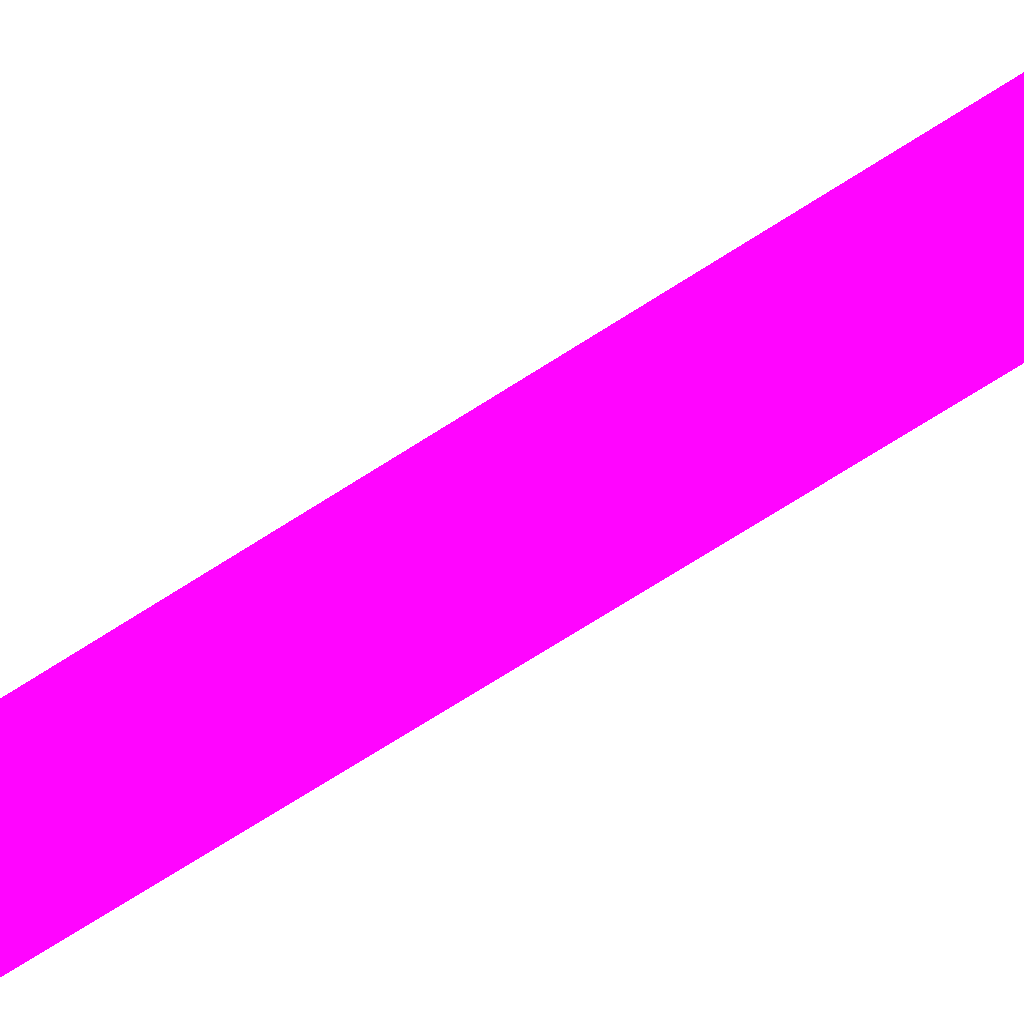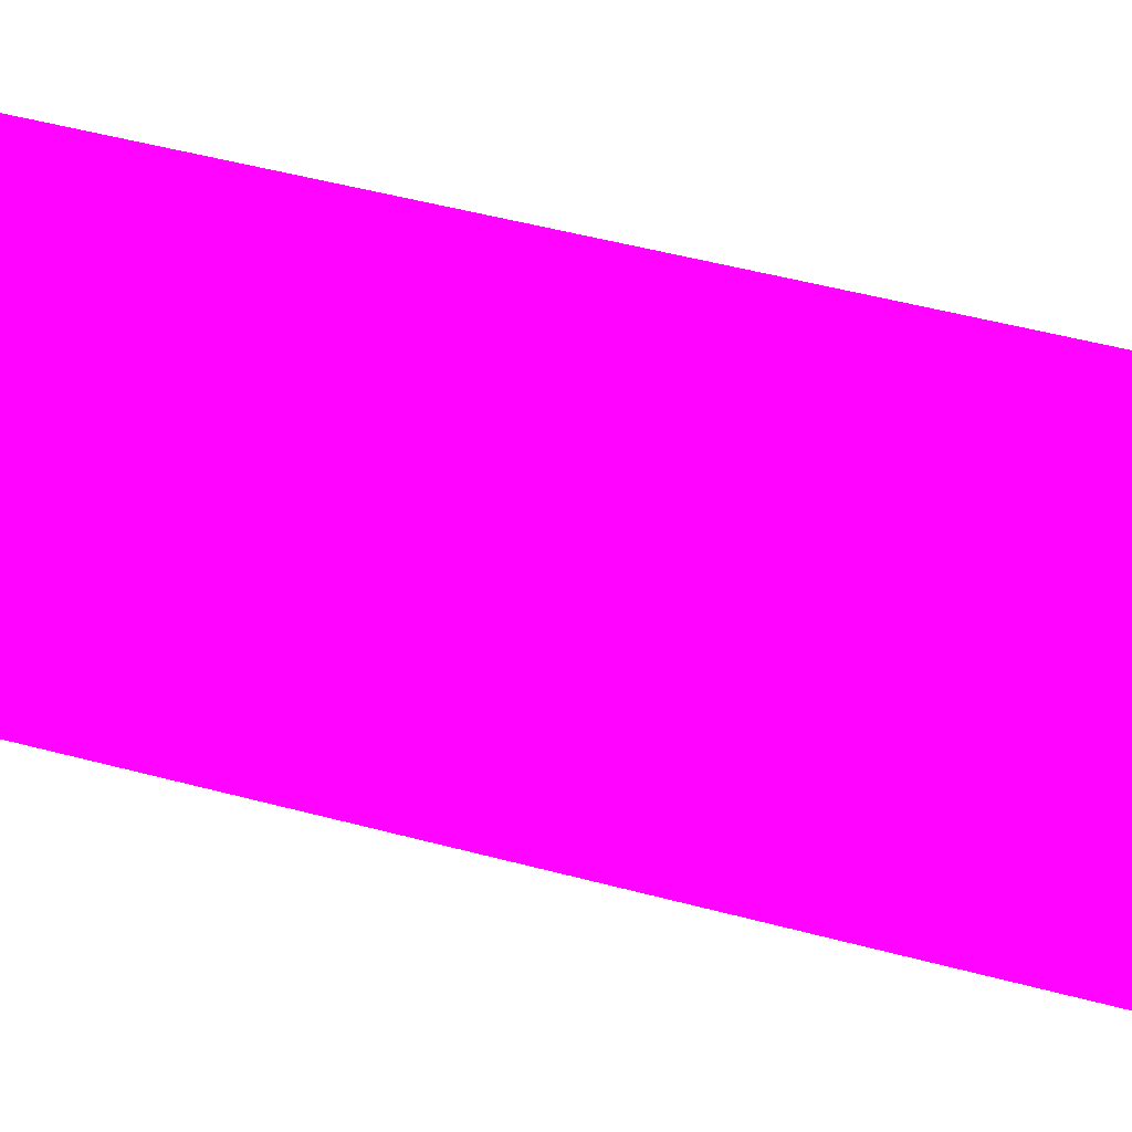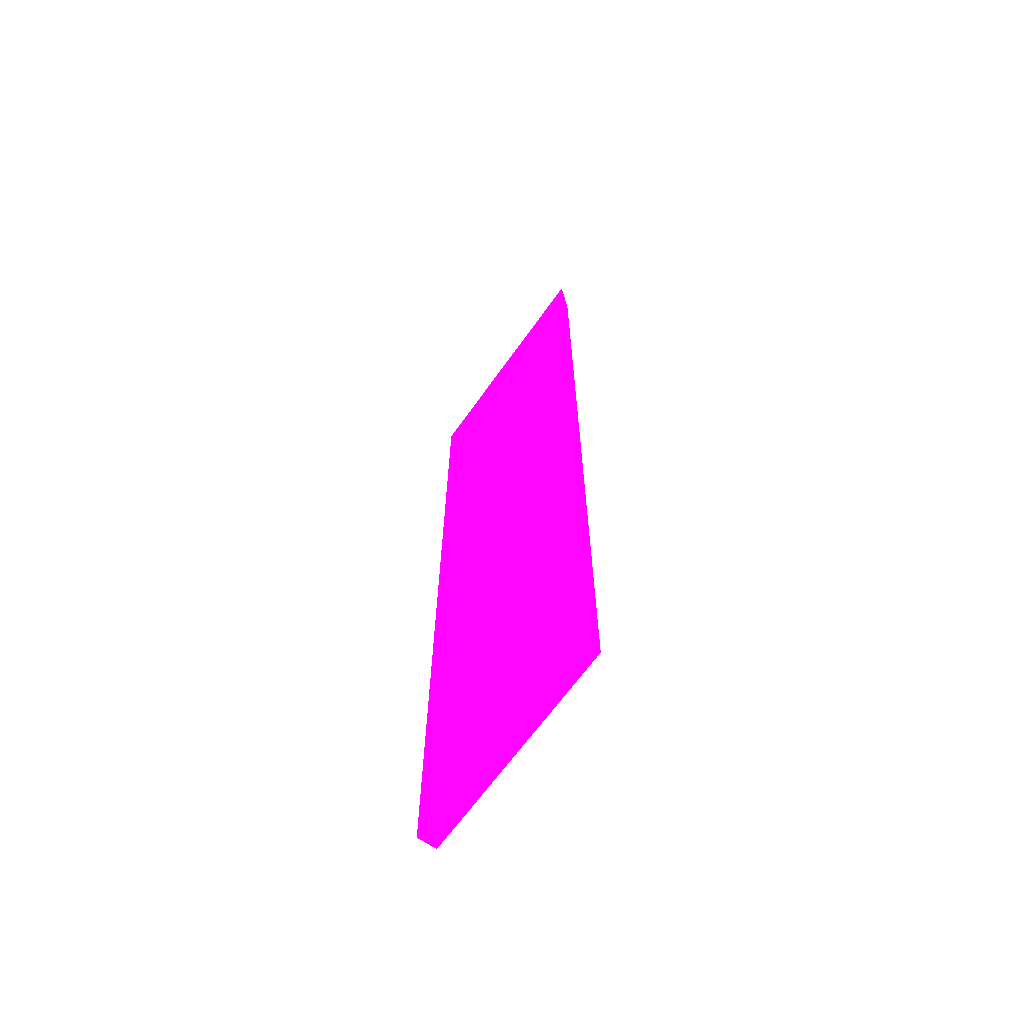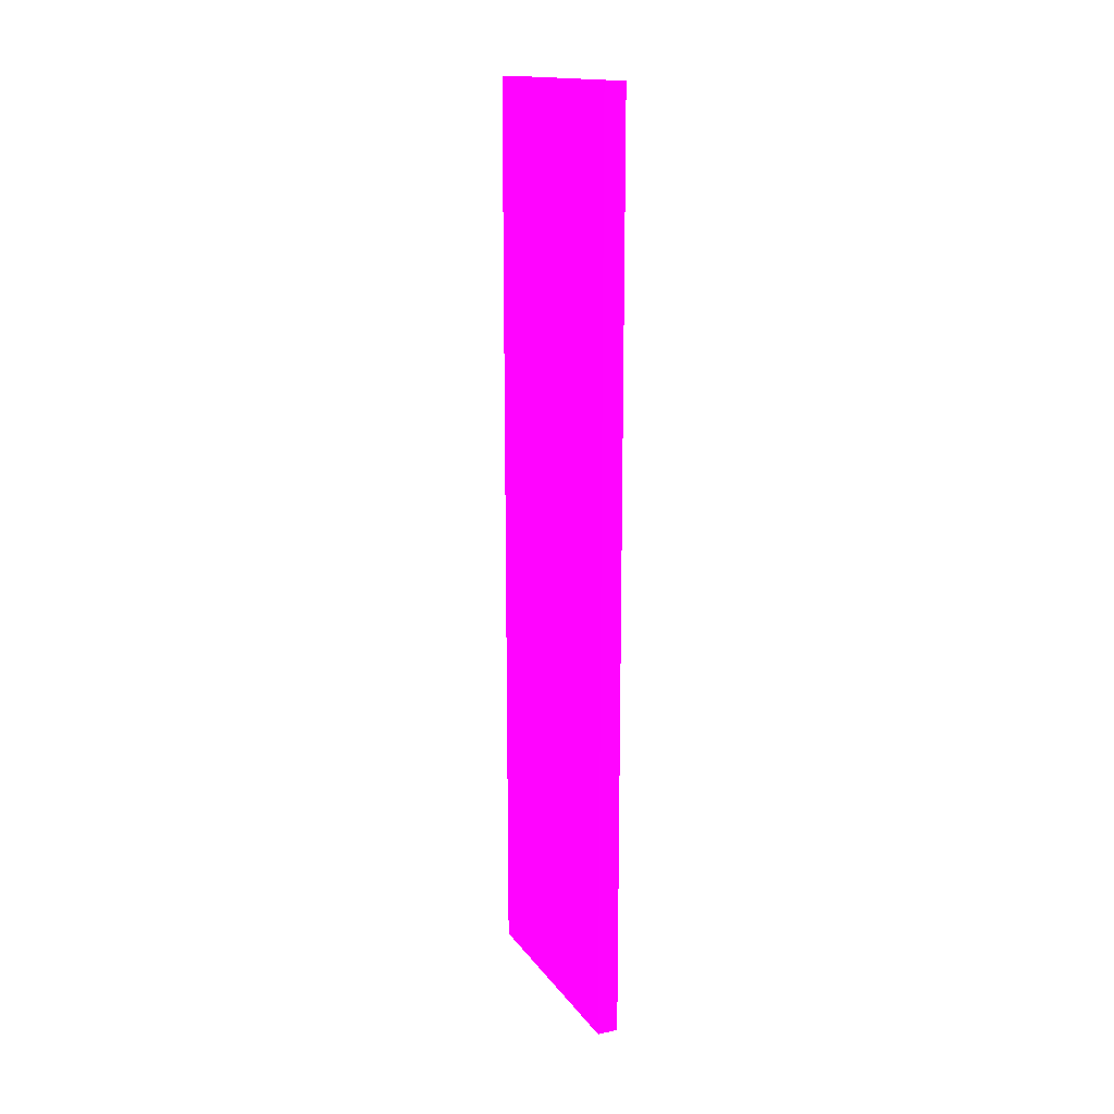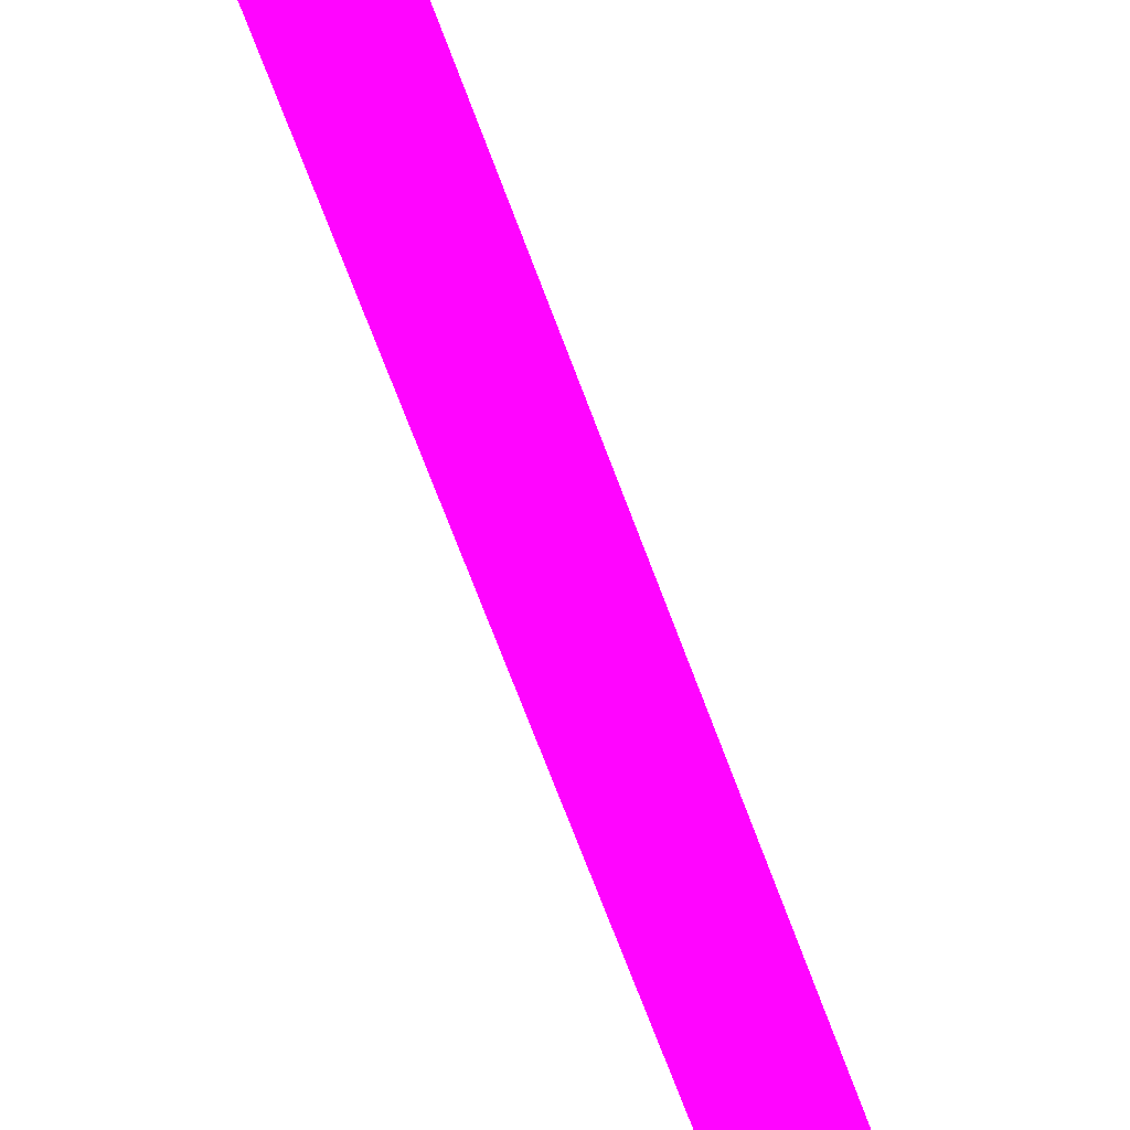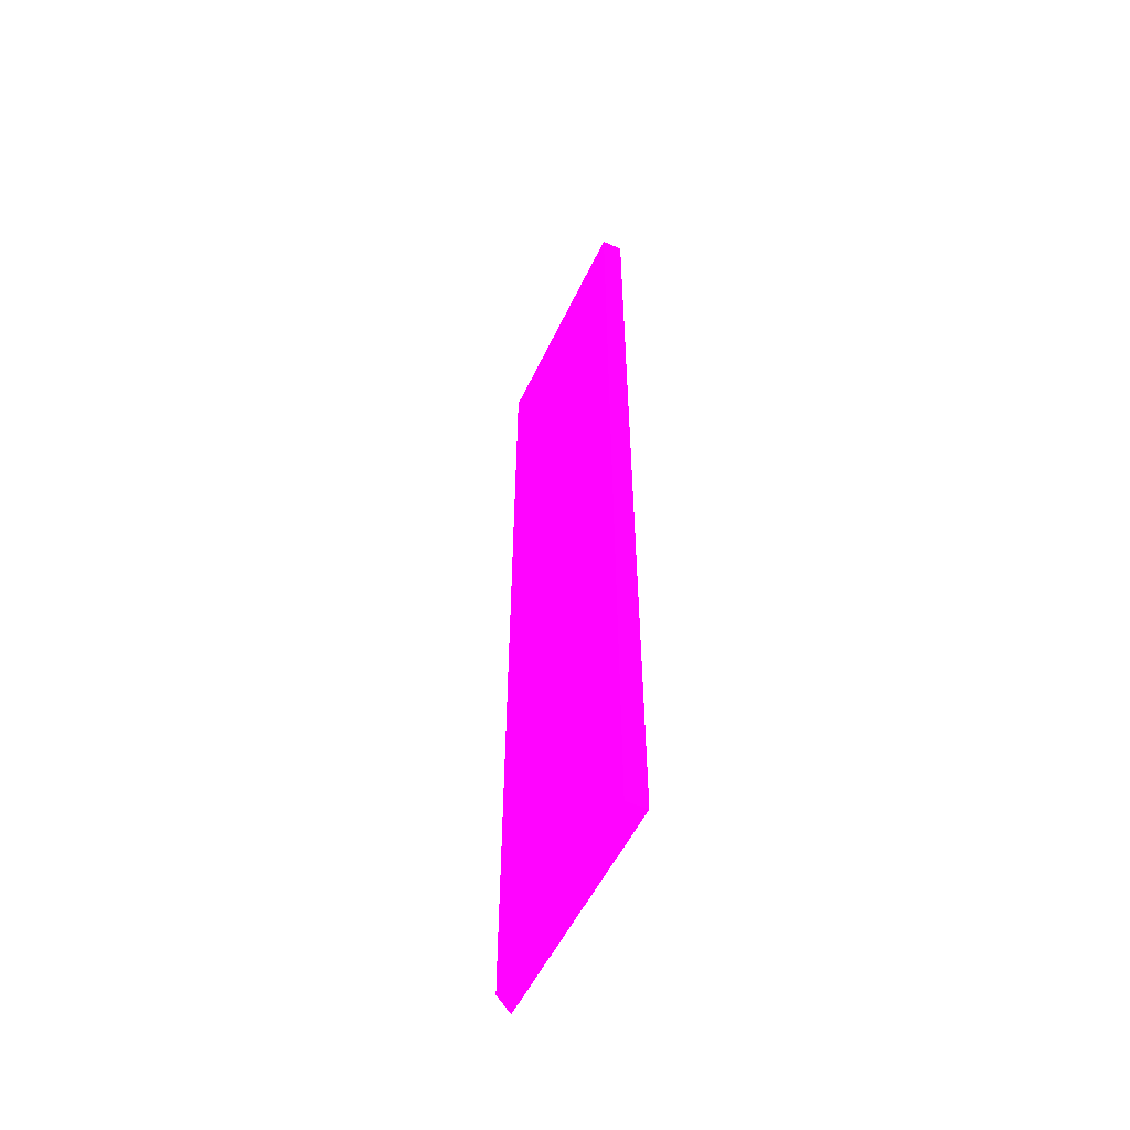
<metadata>
{"format":"obj","ext":"obj","renderer":"f3d","projection":"perspective","resolution":1024,"background":"white","views":[{"elev":-70.9,"azim":122.7,"up":"+Z"},{"elev":40.1,"azim":109.3,"up":"+Z"},{"elev":-65.5,"azim":-35.3,"up":"+Y"},{"elev":15.5,"azim":156.5,"up":"+Y"},{"elev":-68.1,"azim":-159.8,"up":"+Z"},{"elev":-53.8,"azim":155.0,"up":"+Y"}]}
</metadata>
<code>
v -9.116 84.08 -9.951 0.9882 0.01176 0.8784
v -9.116 12.21 -9.951 0.9882 0.01176 0.8784
v -7.461 84.99 -11.25 0.9882 0.01176 0.8784
v -9.116 85 -9.957 0.9882 0.01176 0.8784
v -9.116 12.21 -10.69 0.9882 0.01176 0.8784
v -8.248 12.21 -10.69 0.9882 0.01176 0.8784
v -7.461 12.22 -11.25 0.9882 0.01176 0.8784
v -7.461 84.99 -30 0.9882 0.01176 0.8784
v -8.244 85 -10.69 0.9882 0.01176 0.8784
v -9.116 85 -10.69 0.9882 0.01176 0.8784
v -9.116 12.22 -30 0.9882 0.01176 0.8784
v -7.461 12.22 -30 0.9882 0.01176 0.8784
v -9.116 84.99 -30 0.9882 0.01176 0.8784
f 1 2 3
f 1 3 4
f 1 4 10
f 1 10 13
f 1 13 11
f 1 11 5
f 1 5 2
f 2 5 6
f 2 6 7
f 2 7 3
f 3 8 9
f 3 9 4
f 3 7 12
f 3 12 8
f 4 9 10
f 5 11 12
f 5 12 6
f 6 12 7
f 8 13 10
f 8 10 9
f 8 12 11
f 8 11 13

</code>
